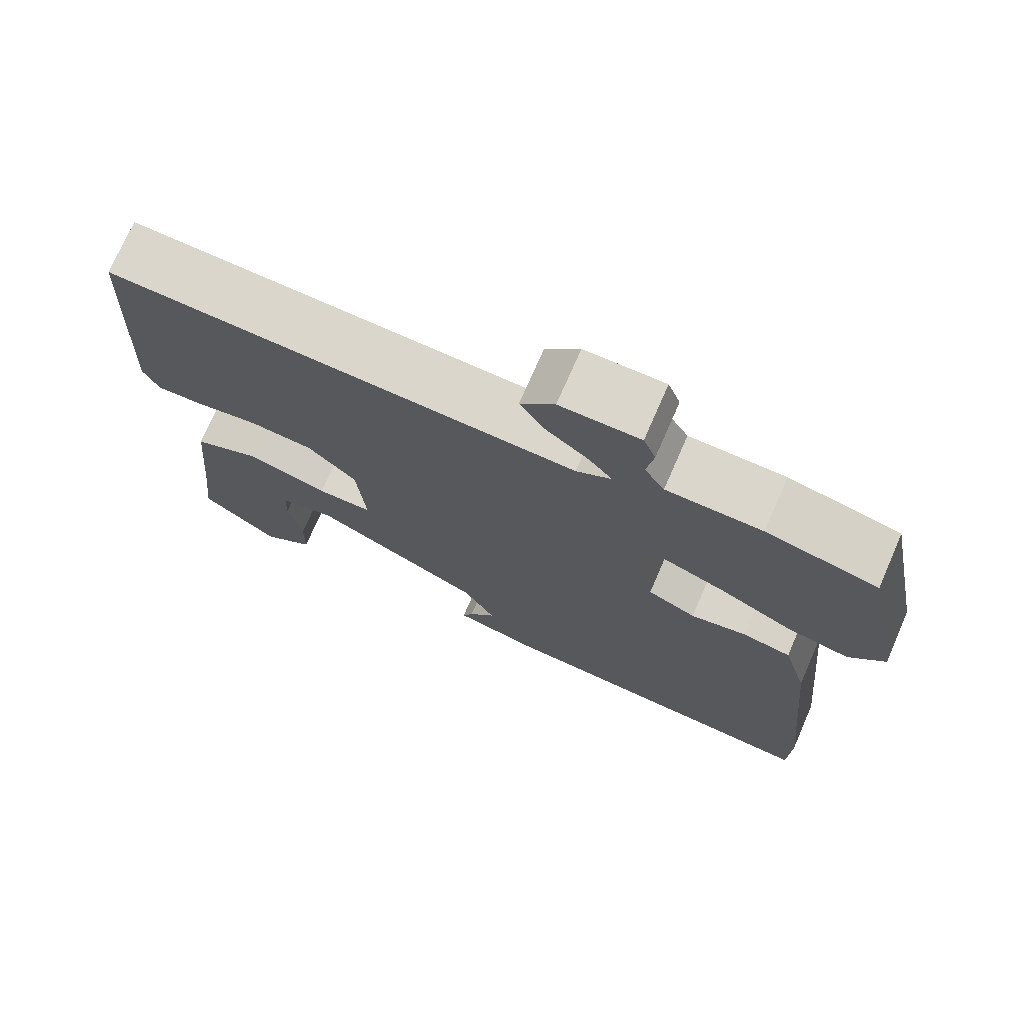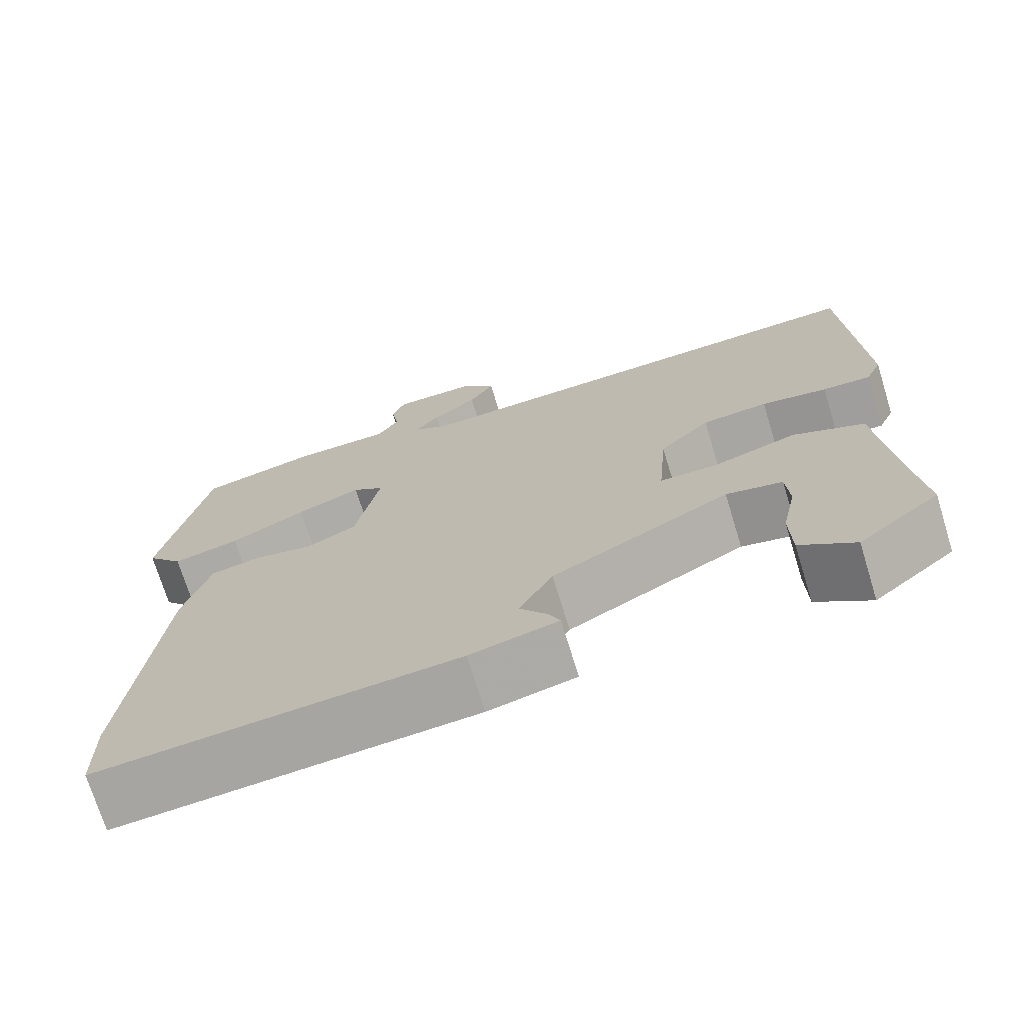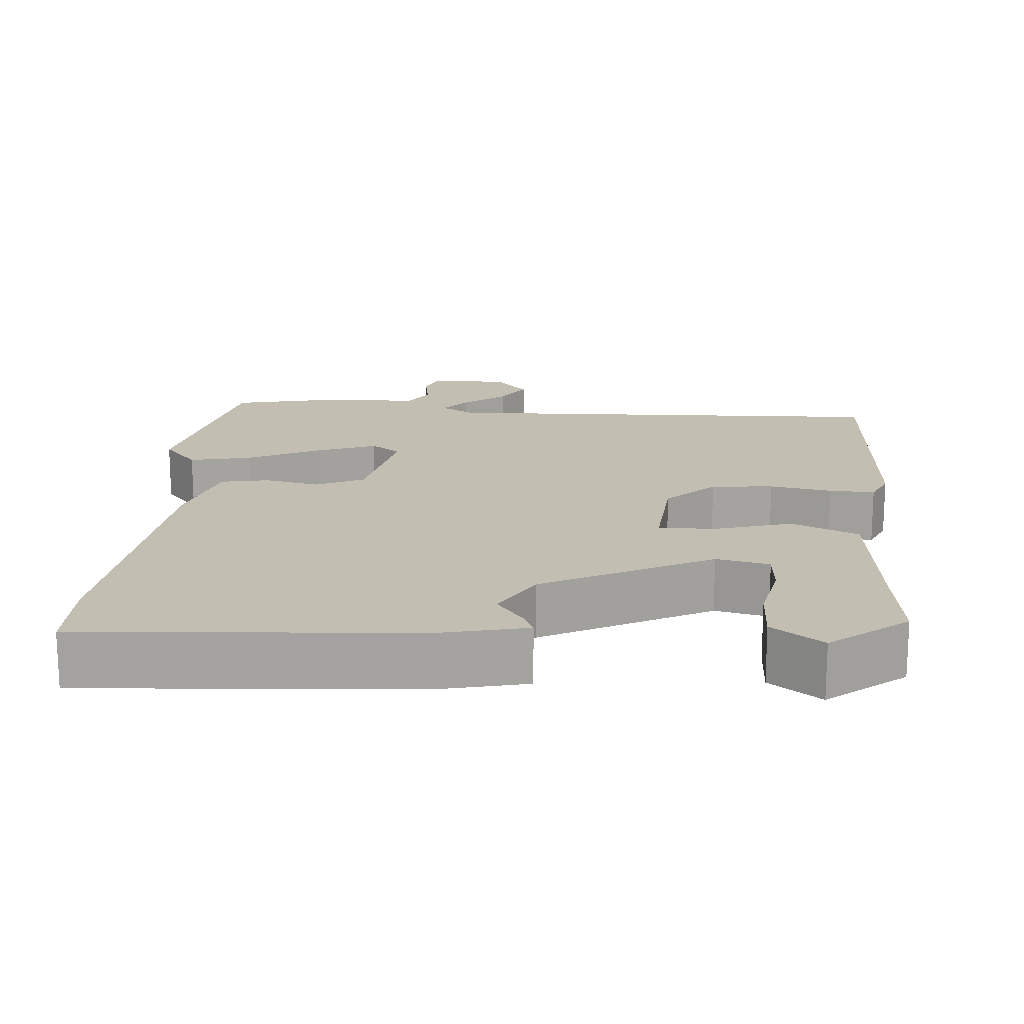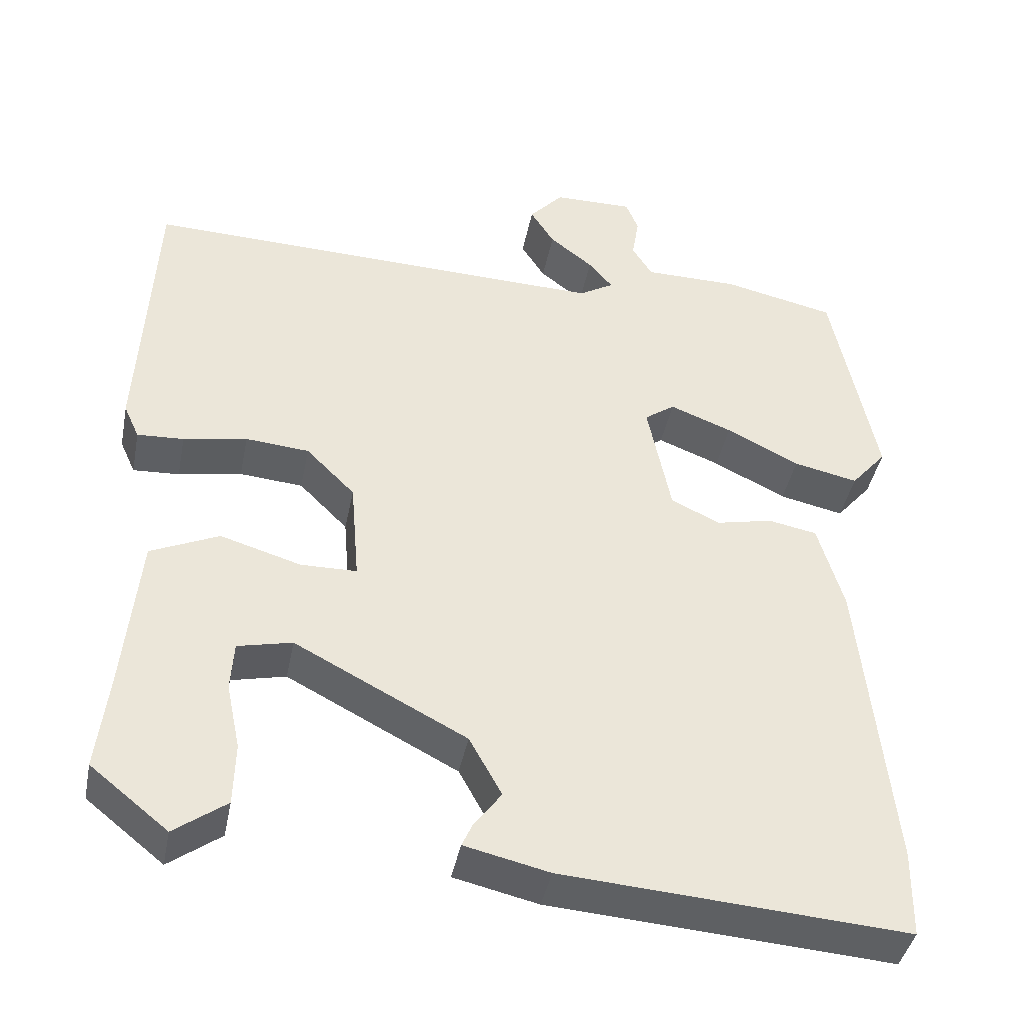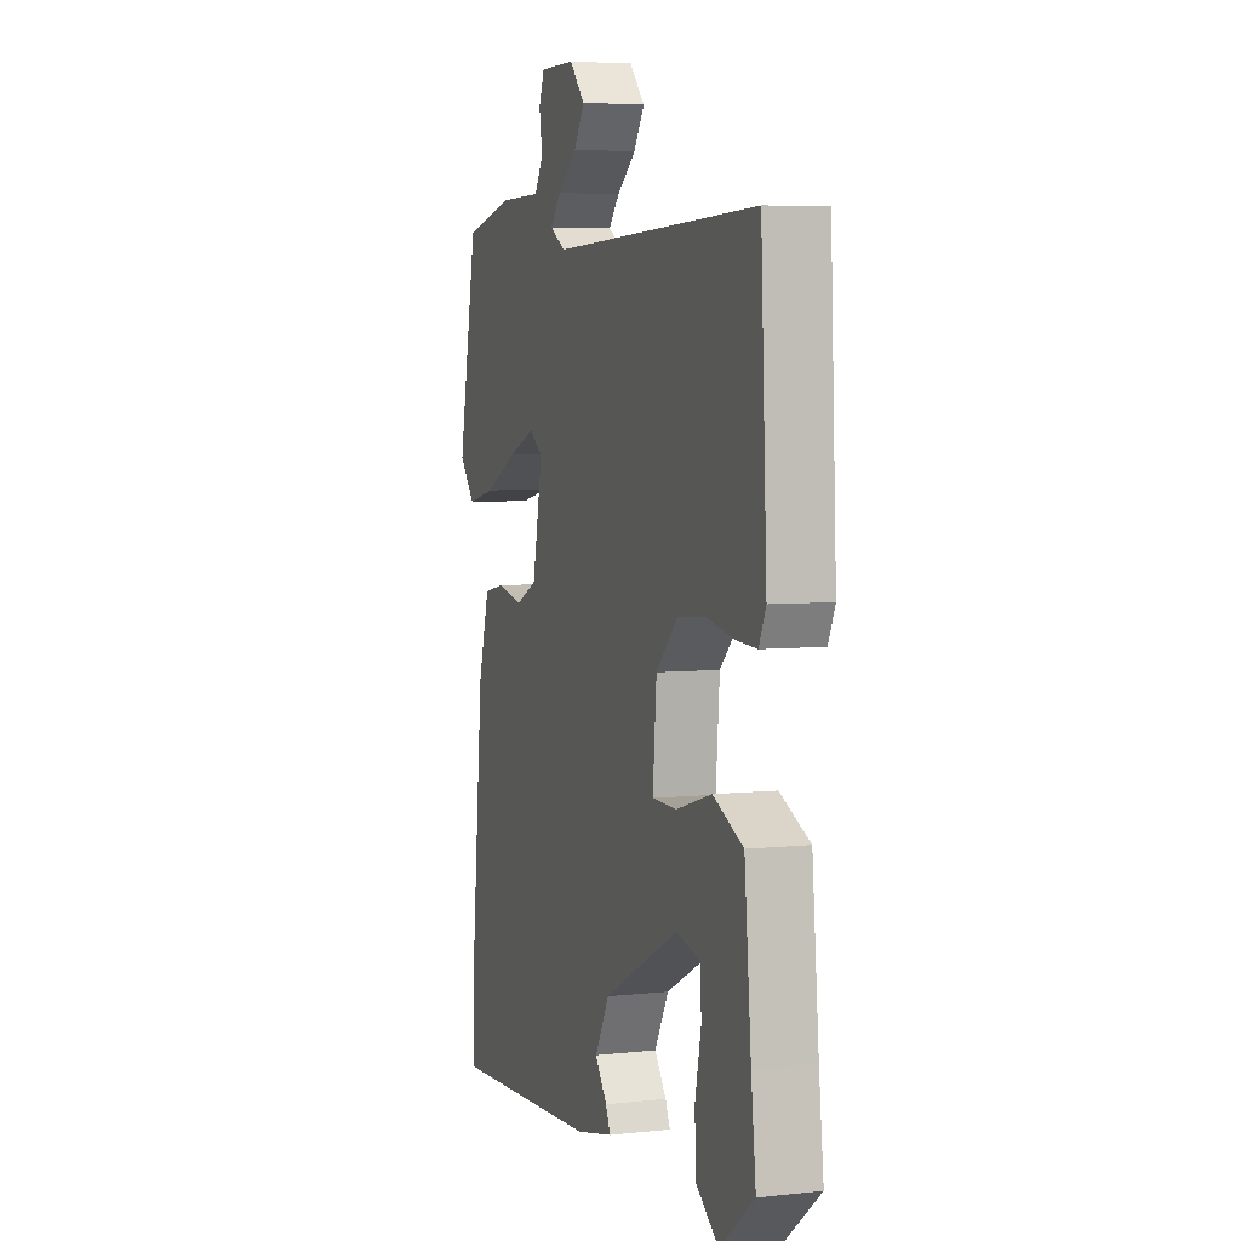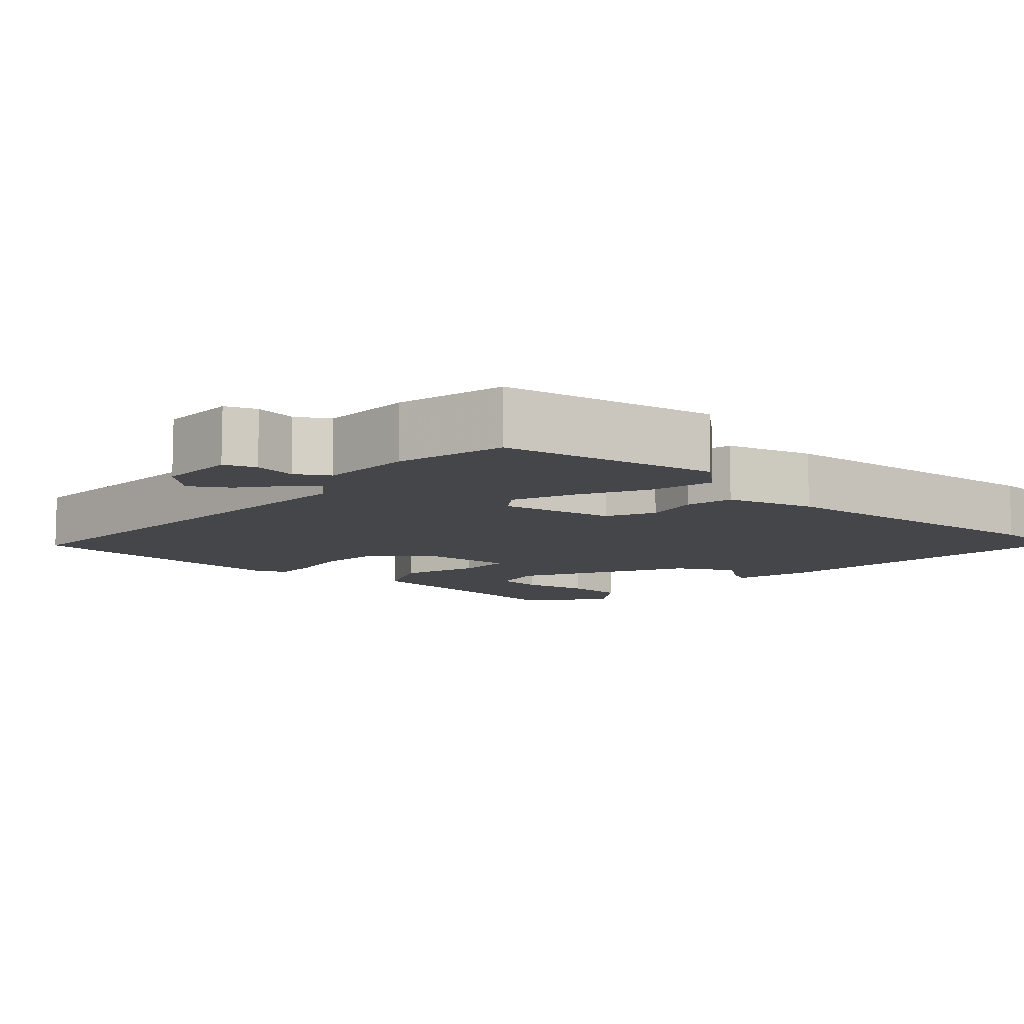
<metadata>
{"format":"obj","ext":"obj","renderer":"f3d","projection":"perspective","resolution":1024,"background":"white","views":[{"elev":73.7,"azim":23.6,"up":"+Z"},{"elev":-72.3,"azim":-162.9,"up":"+Z"},{"elev":17.3,"azim":-175.7,"up":"+Y"},{"elev":-41.5,"azim":-11.1,"up":"+Z"},{"elev":5.3,"azim":-108.7,"up":"+Z"},{"elev":-9.5,"azim":47.4,"up":"+Y"}]}
</metadata>
<code>
v -0.493 0.07 0.478
v 0.112 0.07 0.459
v 0.157 0.07 0.486
v 0.126 0.07 0.523
v 0.07 0.07 0.567
v 0.039 0.07 0.616
v 0.083 0.07 0.665
v 0.186 0.07 0.666
v 0.202 0.07 0.625
v 0.193 0.07 0.569
v 0.219 0.07 0.527
v 0.342 0.07 0.526
v 0.486 0.07 0.494
v 0.542 0.07 0.211
v 0.496 0.07 0.157
v 0.413 0.07 0.175
v 0.319 0.07 0.222
v 0.239 0.07 0.253
v 0.2 0.07 0.225
v 0.23 0.07 0.075
v 0.293 0.07 0.045
v 0.366 0.07 0.061
v 0.429 0.07 0.049
v 0.462 0.07 -0.066
v 0.501 0.07 -0.459
v 0.499 0.07 -0.571
v 0.057 0.07 -0.54
v -0.052 0.07 -0.515
v -0.038 0.07 -0.484
v -0.003 0.07 -0.437
v -0.045 0.07 -0.361
v -0.266 0.07 -0.246
v -0.336 0.07 -0.262
v -0.34 0.07 -0.325
v -0.322 0.07 -0.411
v -0.324 0.07 -0.491
v -0.391 0.07 -0.54
v -0.491 0.07 -0.46
v -0.477 0.07 -0.339
v -0.457 0.07 -0.129
v -0.369 0.07 -0.089
v -0.265 0.07 -0.12
v -0.193 0.07 -0.119
v -0.204 0.07 0.014
v -0.267 0.07 0.077
v -0.349 0.07 0.084
v -0.431 0.07 0.069
v -0.491 0.07 0.066
v -0.511 0.07 0.11
v -0.493 0 0.478
v 0.112 0 0.459
v 0.157 0 0.486
v 0.126 0 0.523
v 0.07 0 0.567
v 0.039 0 0.616
v 0.083 0 0.665
v 0.186 0 0.666
v 0.202 0 0.625
v 0.193 0 0.569
v 0.219 0 0.527
v 0.342 0 0.526
v 0.486 0 0.494
v 0.542 0 0.211
v 0.496 0 0.157
v 0.413 0 0.175
v 0.319 0 0.222
v 0.239 0 0.253
v 0.2 0 0.225
v 0.23 0 0.075
v 0.293 0 0.045
v 0.366 0 0.061
v 0.429 0 0.049
v 0.462 0 -0.066
v 0.501 0 -0.459
v 0.499 0 -0.571
v 0.057 0 -0.54
v -0.052 0 -0.515
v -0.038 0 -0.484
v -0.003 0 -0.437
v -0.045 0 -0.361
v -0.266 0 -0.246
v -0.336 0 -0.262
v -0.34 0 -0.325
v -0.322 0 -0.411
v -0.324 0 -0.491
v -0.391 0 -0.54
v -0.491 0 -0.46
v -0.477 0 -0.339
v -0.457 0 -0.129
v -0.369 0 -0.089
v -0.265 0 -0.12
v -0.193 0 -0.119
v -0.204 0 0.014
v -0.267 0 0.077
v -0.349 0 0.084
v -0.431 0 0.069
v -0.491 0 0.066
v -0.511 0 0.11
f 49 1 2
f 48 49 2
f 47 48 2
f 46 47 2
f 45 46 2 3
f 44 45 3
f 43 44 3
f 39 40 41 42
f 39 42 43
f 37 38 39
f 36 37 39
f 35 36 39
f 34 35 39
f 33 34 39
f 33 39 43
f 32 33 43
f 31 32 43 3
f 28 29 30
f 27 28 30
f 26 27 30
f 25 26 30
f 24 25 30
f 23 24 30
f 23 30 31
f 22 23 31
f 21 22 31
f 20 21 31
f 19 20 31
f 15 16 17
f 14 15 17
f 13 14 17
f 12 13 17
f 11 12 17
f 10 11 17 18
f 8 9 10
f 7 8 10
f 6 7 10
f 5 6 10
f 4 5 10
f 3 4 10
f 19 31 3 10
f 10 18 19
f 51 50 98
f 51 98 97
f 51 97 96
f 51 96 95
f 52 51 95 94
f 52 94 93
f 52 93 92
f 91 90 89 88
f 92 91 88
f 88 87 86
f 88 86 85
f 88 85 84
f 88 84 83
f 88 83 82
f 92 88 82
f 92 82 81
f 52 92 81 80
f 79 78 77
f 79 77 76
f 79 76 75
f 79 75 74
f 79 74 73
f 79 73 72
f 80 79 72
f 80 72 71
f 80 71 70
f 80 70 69
f 80 69 68
f 66 65 64
f 66 64 63
f 66 63 62
f 66 62 61
f 66 61 60
f 67 66 60 59
f 59 58 57
f 59 57 56
f 59 56 55
f 59 55 54
f 59 54 53
f 59 53 52
f 59 52 80 68
f 68 67 59
f 1 50 51 2
f 2 51 52 3
f 3 52 53 4
f 4 53 54 5
f 5 54 55 6
f 6 55 56 7
f 7 56 57 8
f 8 57 58 9
f 9 58 59 10
f 10 59 60 11
f 11 60 61 12
f 12 61 62 13
f 13 62 63 14
f 14 63 64 15
f 15 64 65 16
f 16 65 66 17
f 17 66 67 18
f 18 67 68 19
f 19 68 69 20
f 20 69 70 21
f 21 70 71 22
f 22 71 72 23
f 23 72 73 24
f 24 73 74 25
f 25 74 75 26
f 26 75 76 27
f 27 76 77 28
f 28 77 78 29
f 29 78 79 30
f 30 79 80 31
f 31 80 81 32
f 32 81 82 33
f 33 82 83 34
f 34 83 84 35
f 35 84 85 36
f 36 85 86 37
f 37 86 87 38
f 38 87 88 39
f 39 88 89 40
f 40 89 90 41
f 41 90 91 42
f 42 91 92 43
f 43 92 93 44
f 44 93 94 45
f 45 94 95 46
f 46 95 96 47
f 47 96 97 48
f 48 97 98 49
f 49 98 50 1

</code>
